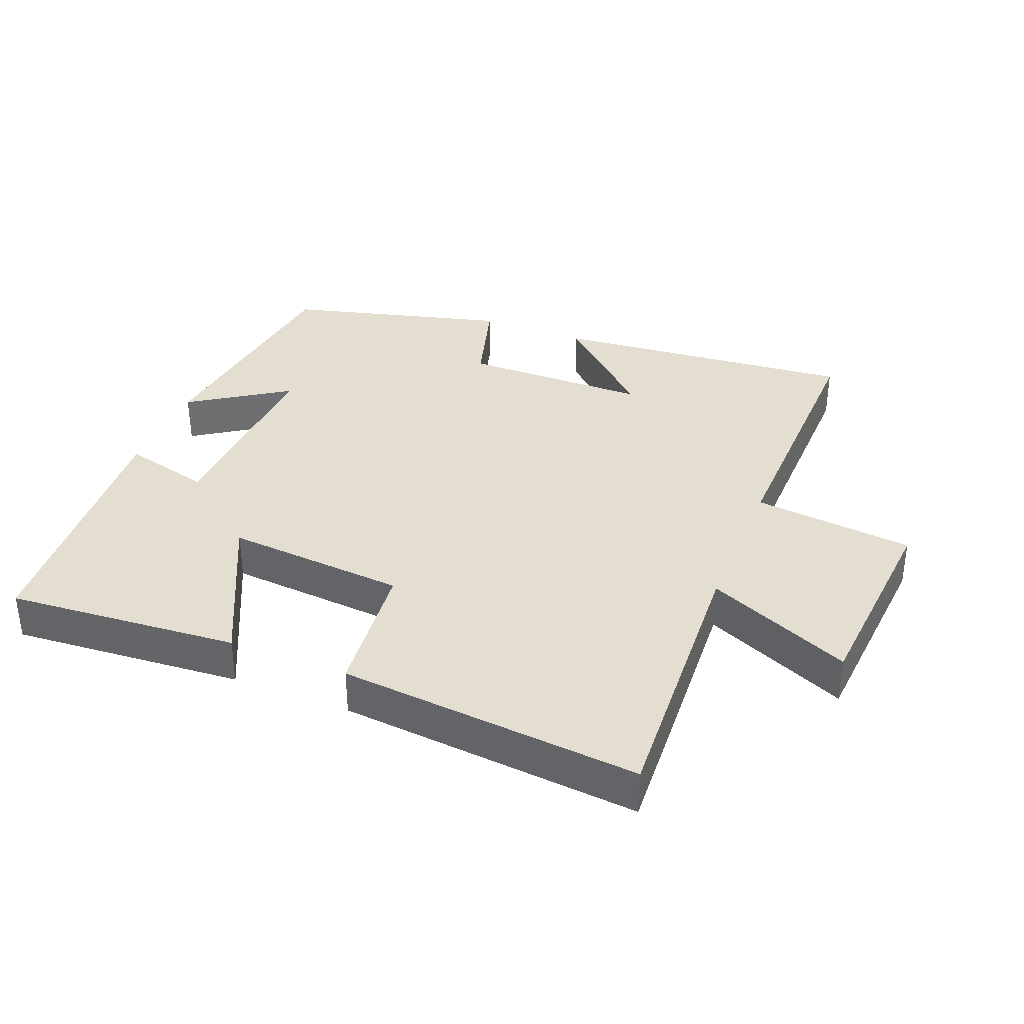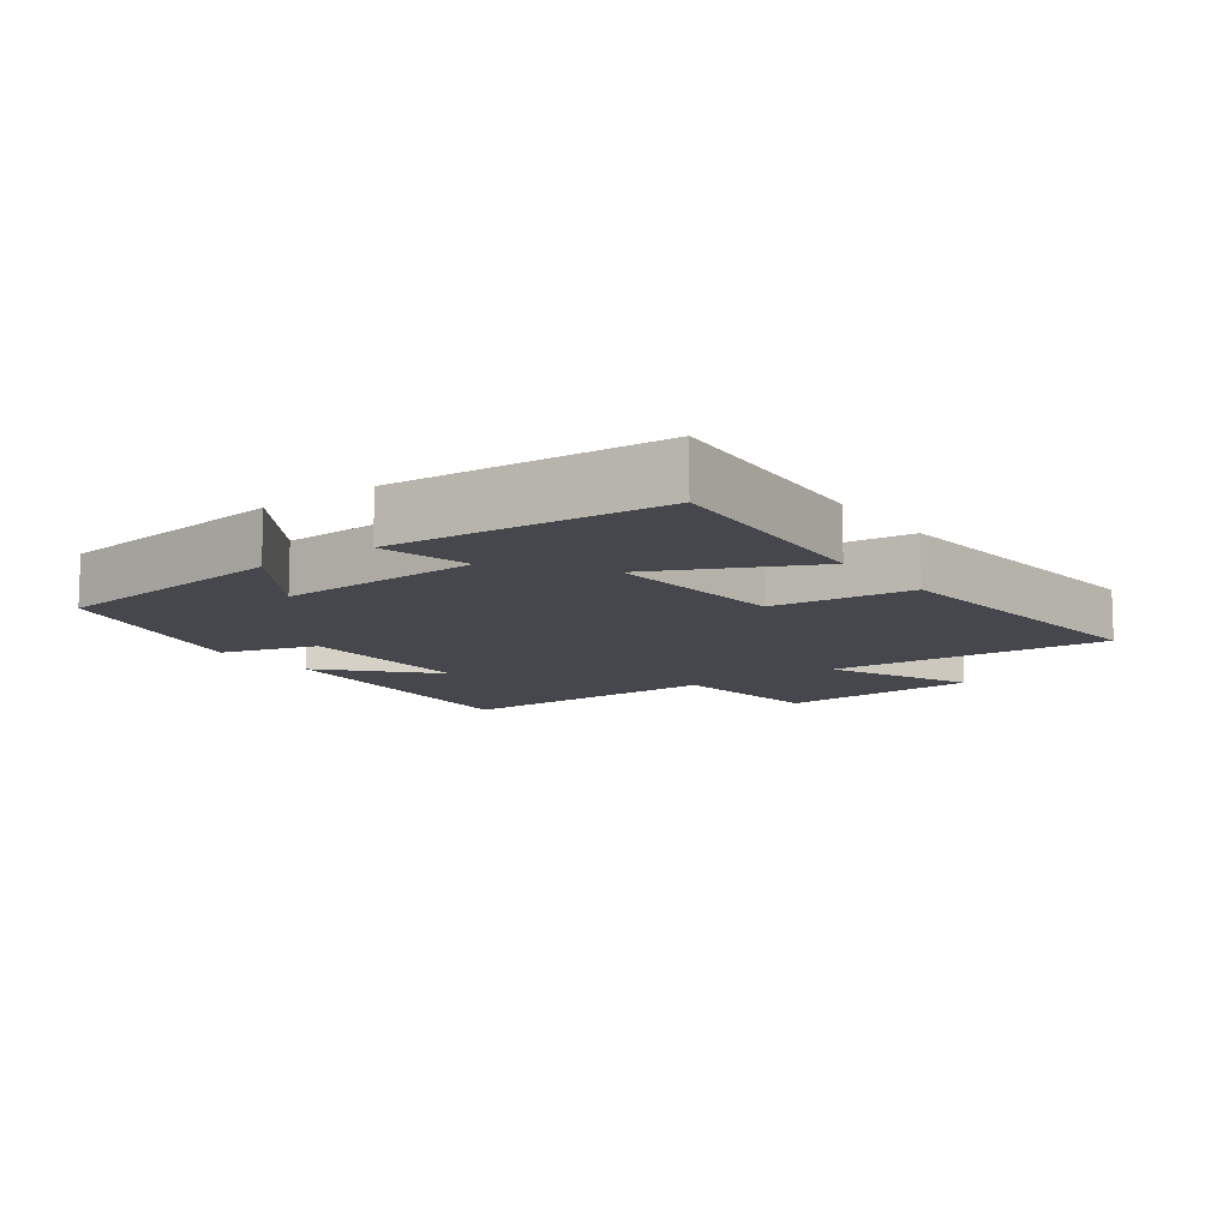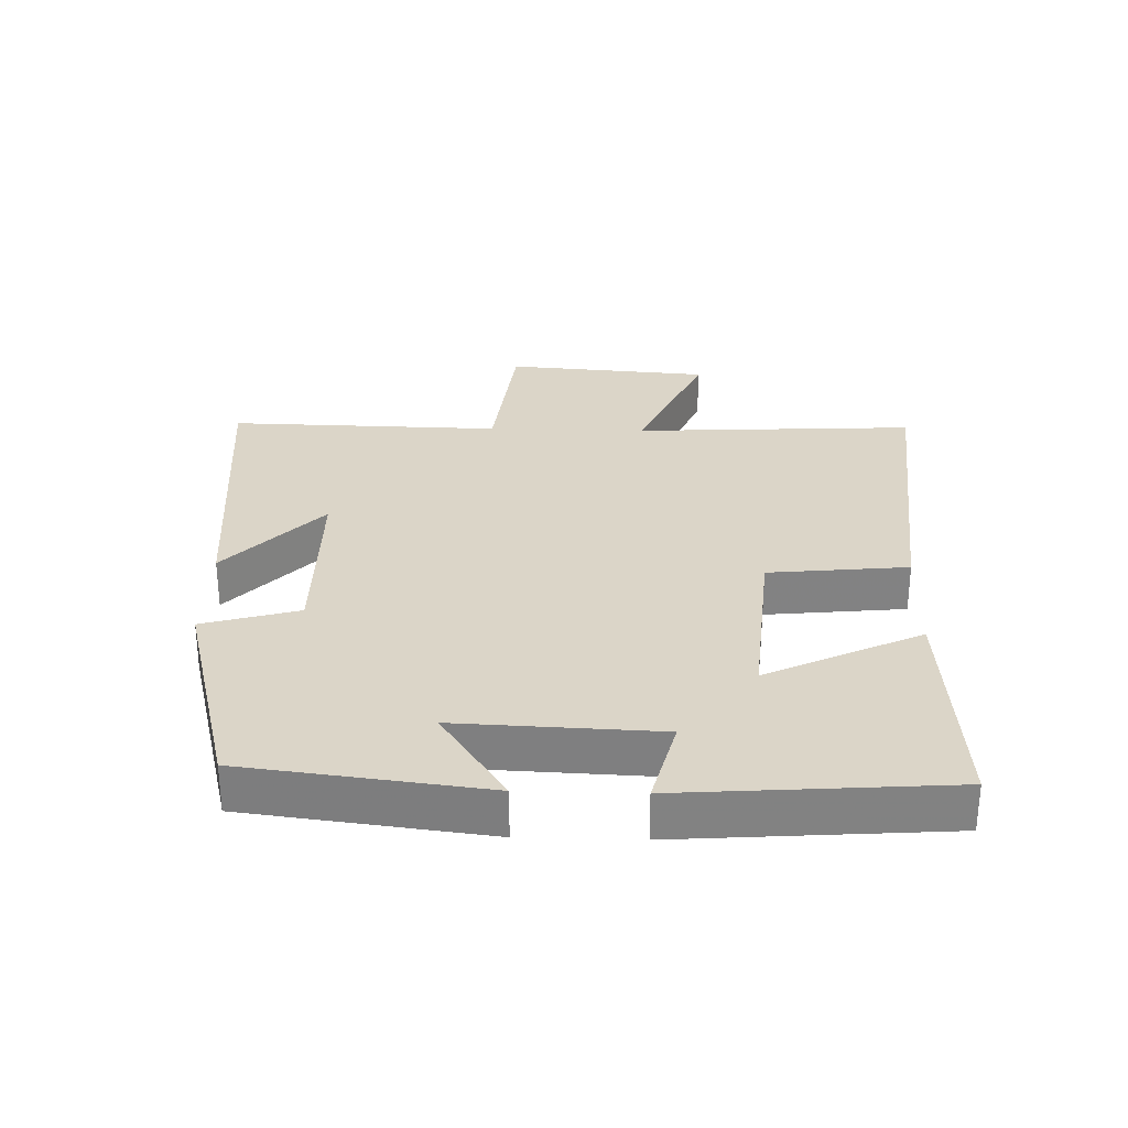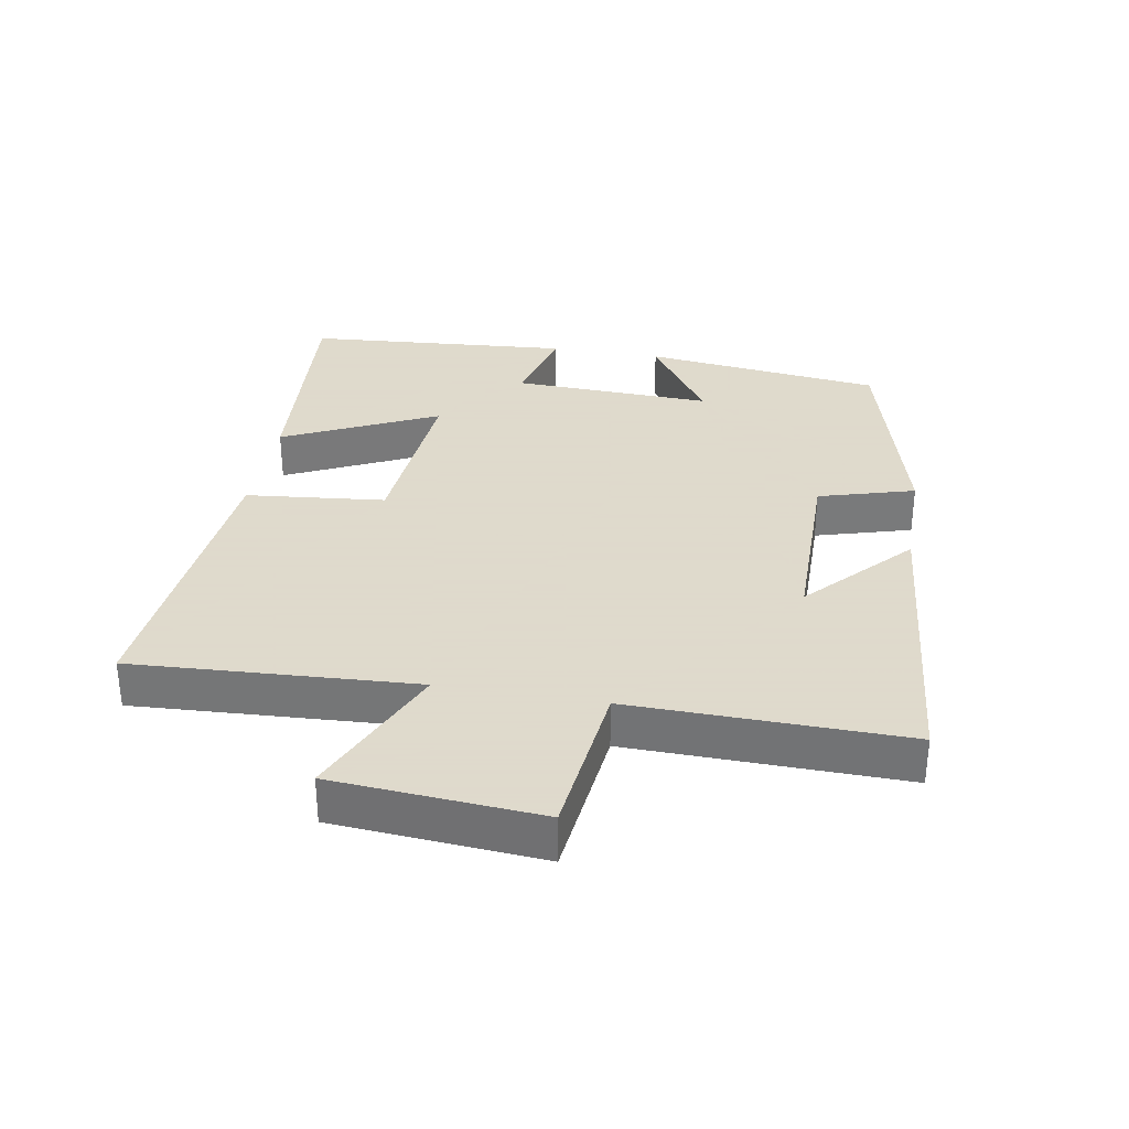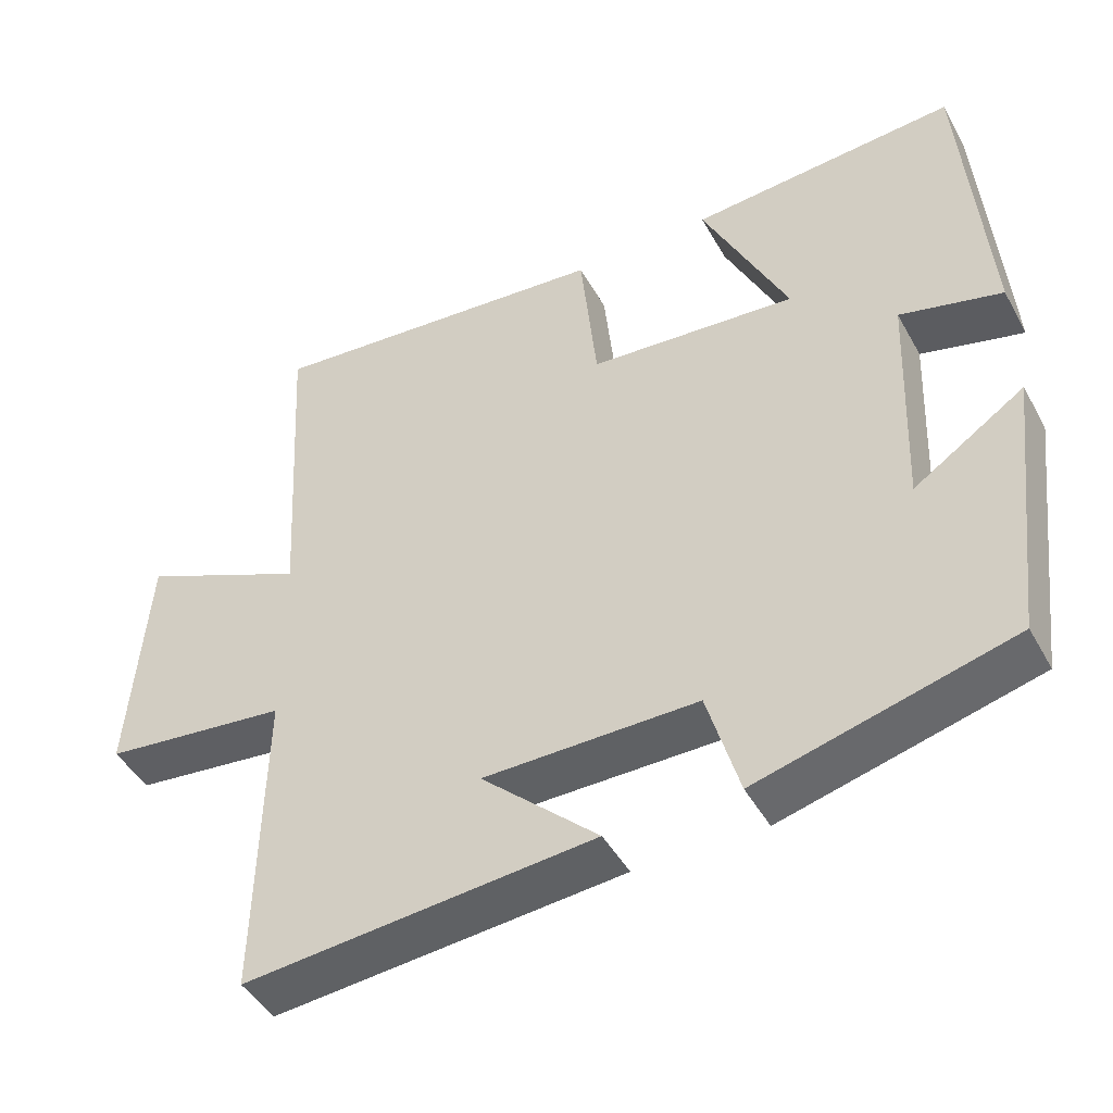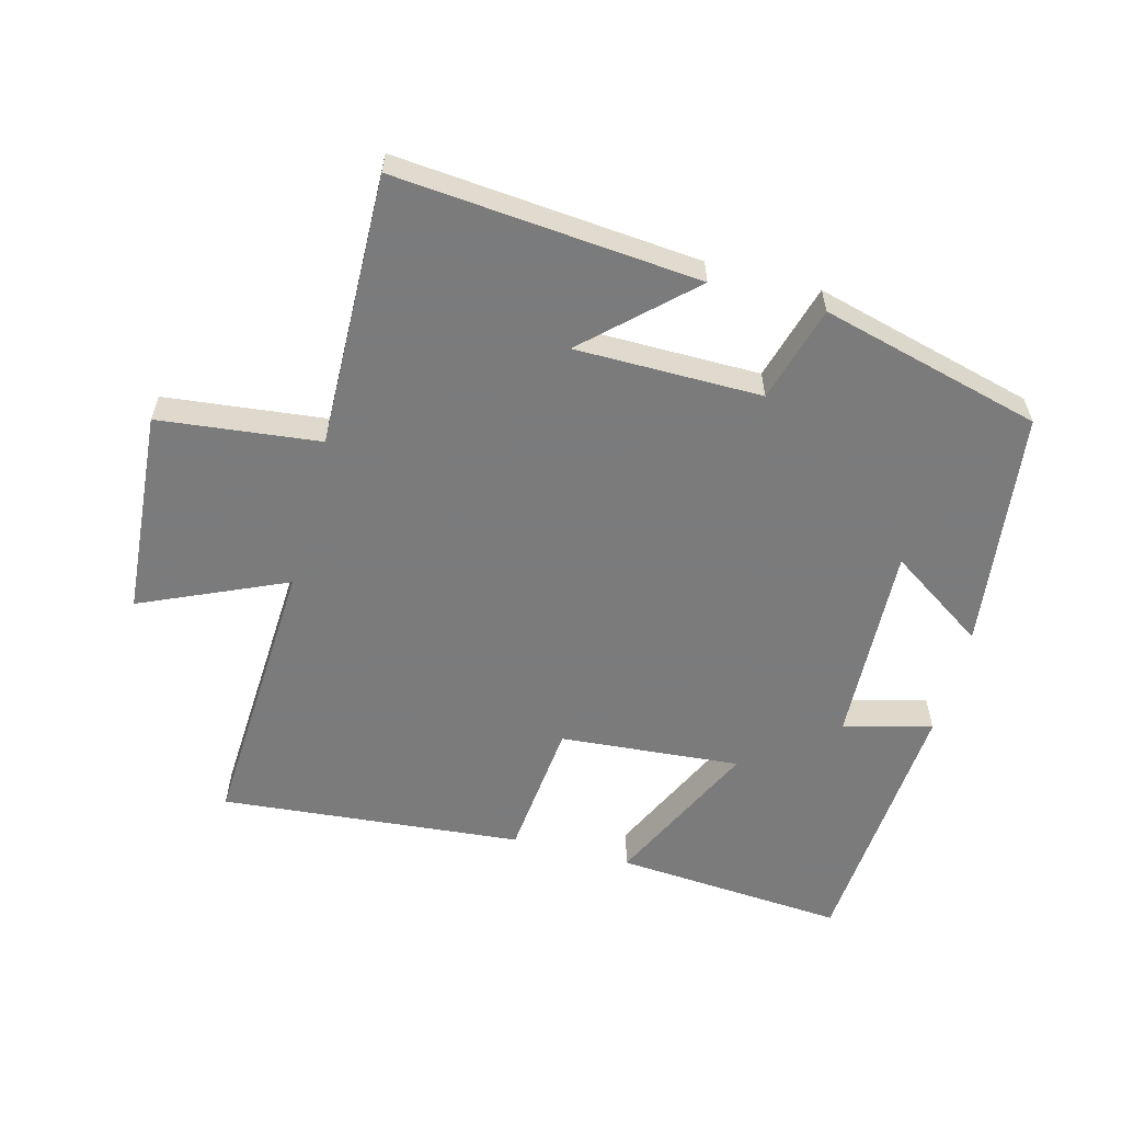
<metadata>
{"format":"obj","ext":"obj","renderer":"f3d","projection":"perspective","resolution":1024,"background":"white","views":[{"elev":35.7,"azim":21.8,"up":"+Y"},{"elev":-10.9,"azim":-53.8,"up":"+Y"},{"elev":29.6,"azim":-88.3,"up":"+Y"},{"elev":32.4,"azim":99.9,"up":"+Y"},{"elev":-45.4,"azim":-152.3,"up":"+Z"},{"elev":-58.4,"azim":165.3,"up":"+Y"}]}
</metadata>
<code>
v 0.524 0.07 0.541
v 0.5 0.07 0.114
v 0.72 0.07 0.211
v 0.744 0.07 -0.101
v 0.5 0.07 -0.128
v 0.508 0.07 -0.542
v 0.048 0.07 -0.5
v 0.202 0.07 -0.357
v -0.08 0.07 -0.355
v -0.122 0.07 -0.5
v -0.456 0.07 -0.412
v -0.5 0.07 -0.049
v -0.354 0.07 -0.147
v -0.366 0.07 0.157
v -0.5 0.07 0.123
v -0.469 0.07 0.527
v -0.118 0.07 0.5
v -0.23 0.07 0.267
v 0.044 0.07 0.289
v 0.066 0.07 0.5
v 0.524 0 0.541
v 0.5 0 0.114
v 0.72 0 0.211
v 0.744 0 -0.101
v 0.5 0 -0.128
v 0.508 0 -0.542
v 0.048 0 -0.5
v 0.202 0 -0.357
v -0.08 0 -0.355
v -0.122 0 -0.5
v -0.456 0 -0.412
v -0.5 0 -0.049
v -0.354 0 -0.147
v -0.366 0 0.157
v -0.5 0 0.123
v -0.469 0 0.527
v -0.118 0 0.5
v -0.23 0 0.267
v 0.044 0 0.289
v 0.066 0 0.5
f 19 20 1 2
f 18 19 2
f 15 16 17 18
f 14 15 18
f 13 14 18 2
f 10 11 12 13
f 9 10 13
f 8 9 13 2
f 5 6 7 8
f 5 8 2 3
f 3 4 5
f 22 21 40 39
f 22 39 38
f 38 37 36 35
f 38 35 34
f 22 38 34 33
f 33 32 31 30
f 33 30 29
f 22 33 29 28
f 28 27 26 25
f 23 22 28 25
f 25 24 23
f 1 21 22 2
f 2 22 23 3
f 3 23 24 4
f 4 24 25 5
f 5 25 26 6
f 6 26 27 7
f 7 27 28 8
f 8 28 29 9
f 9 29 30 10
f 10 30 31 11
f 11 31 32 12
f 12 32 33 13
f 13 33 34 14
f 14 34 35 15
f 15 35 36 16
f 16 36 37 17
f 17 37 38 18
f 18 38 39 19
f 19 39 40 20
f 20 40 21 1

</code>
